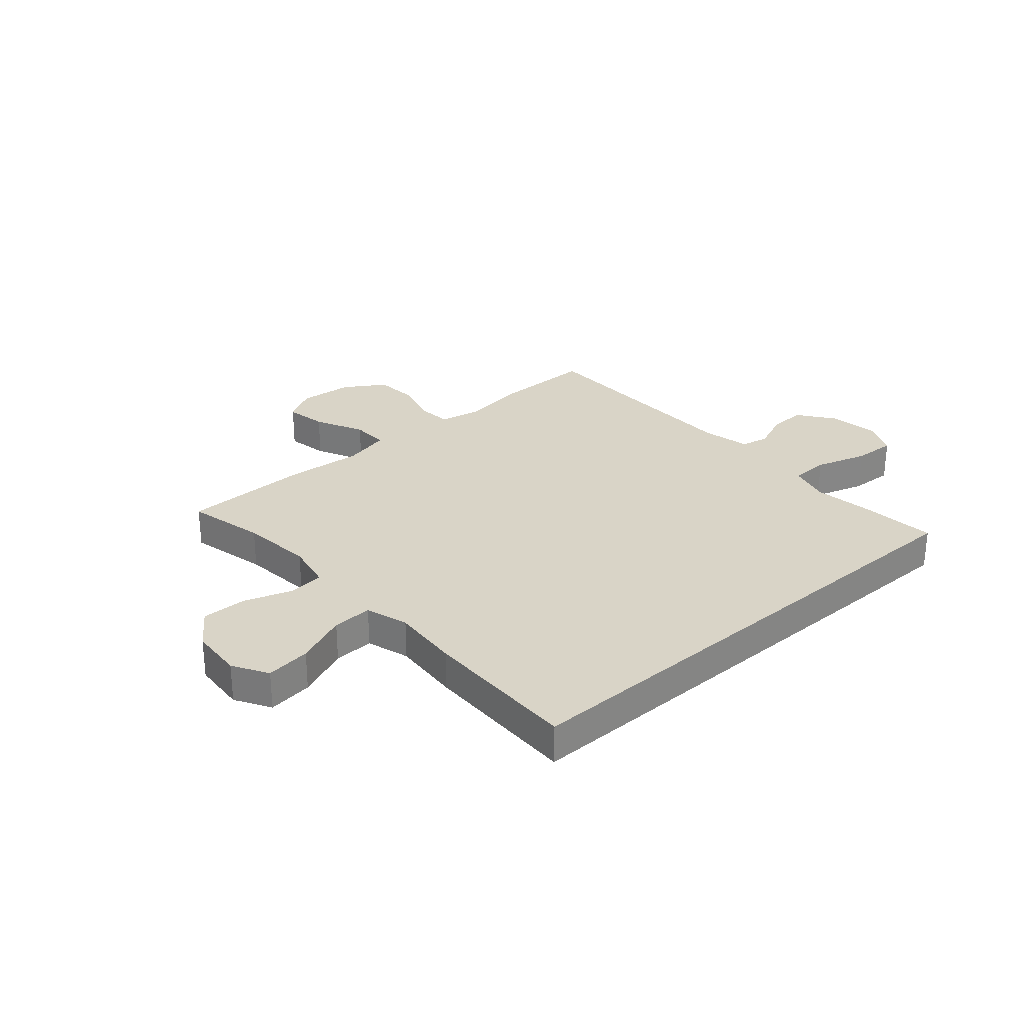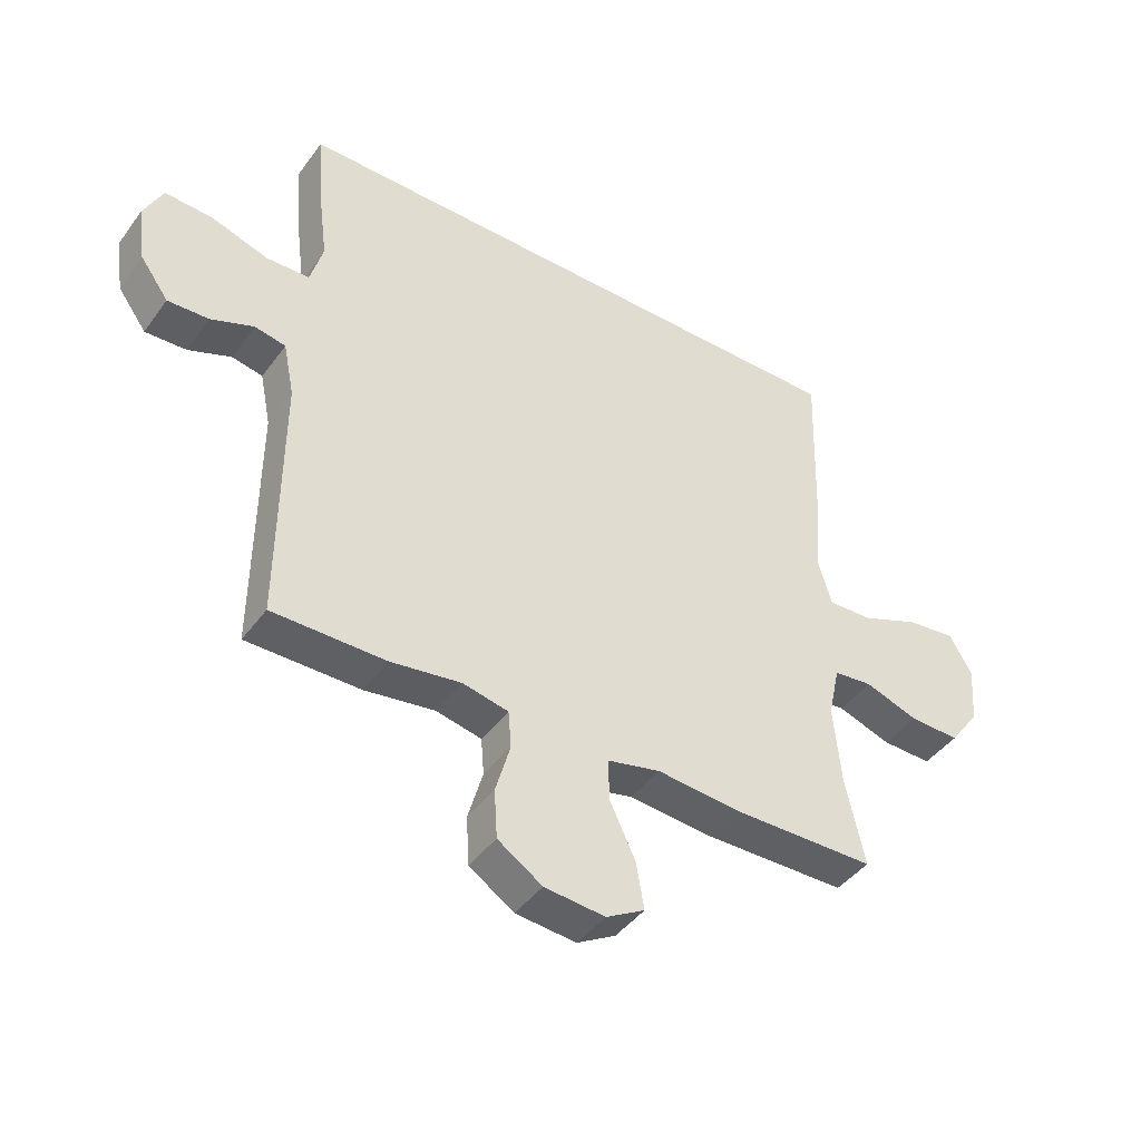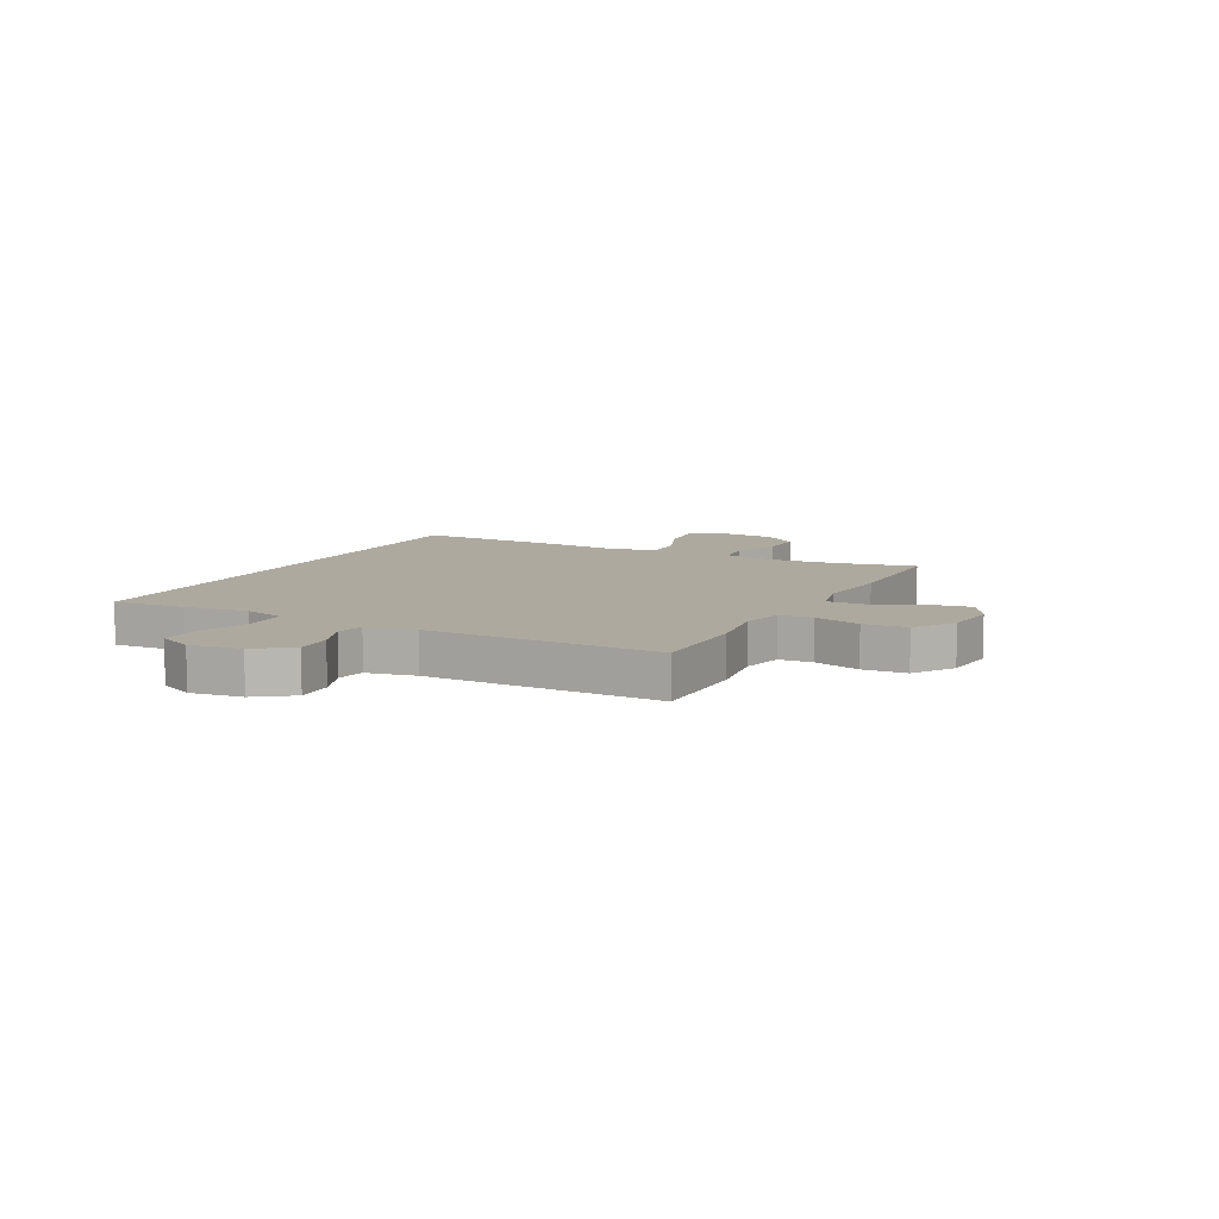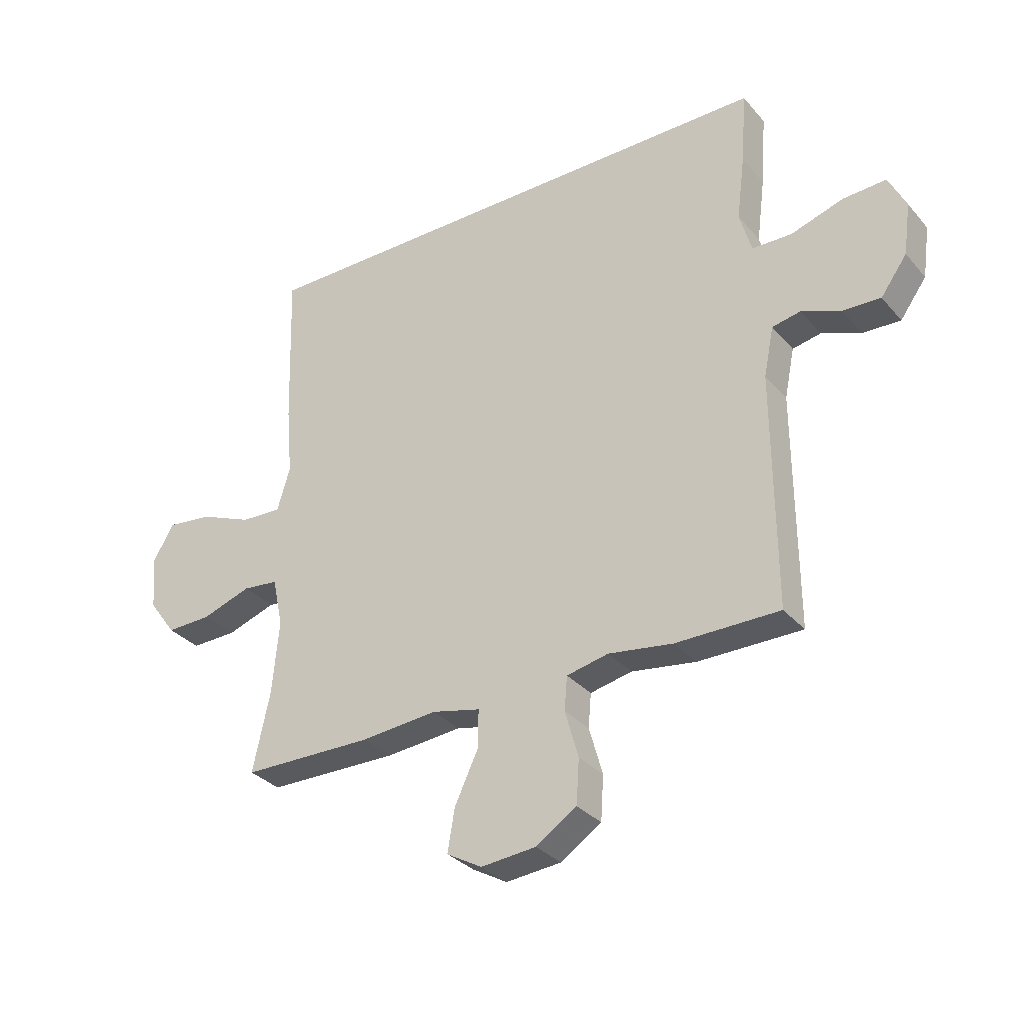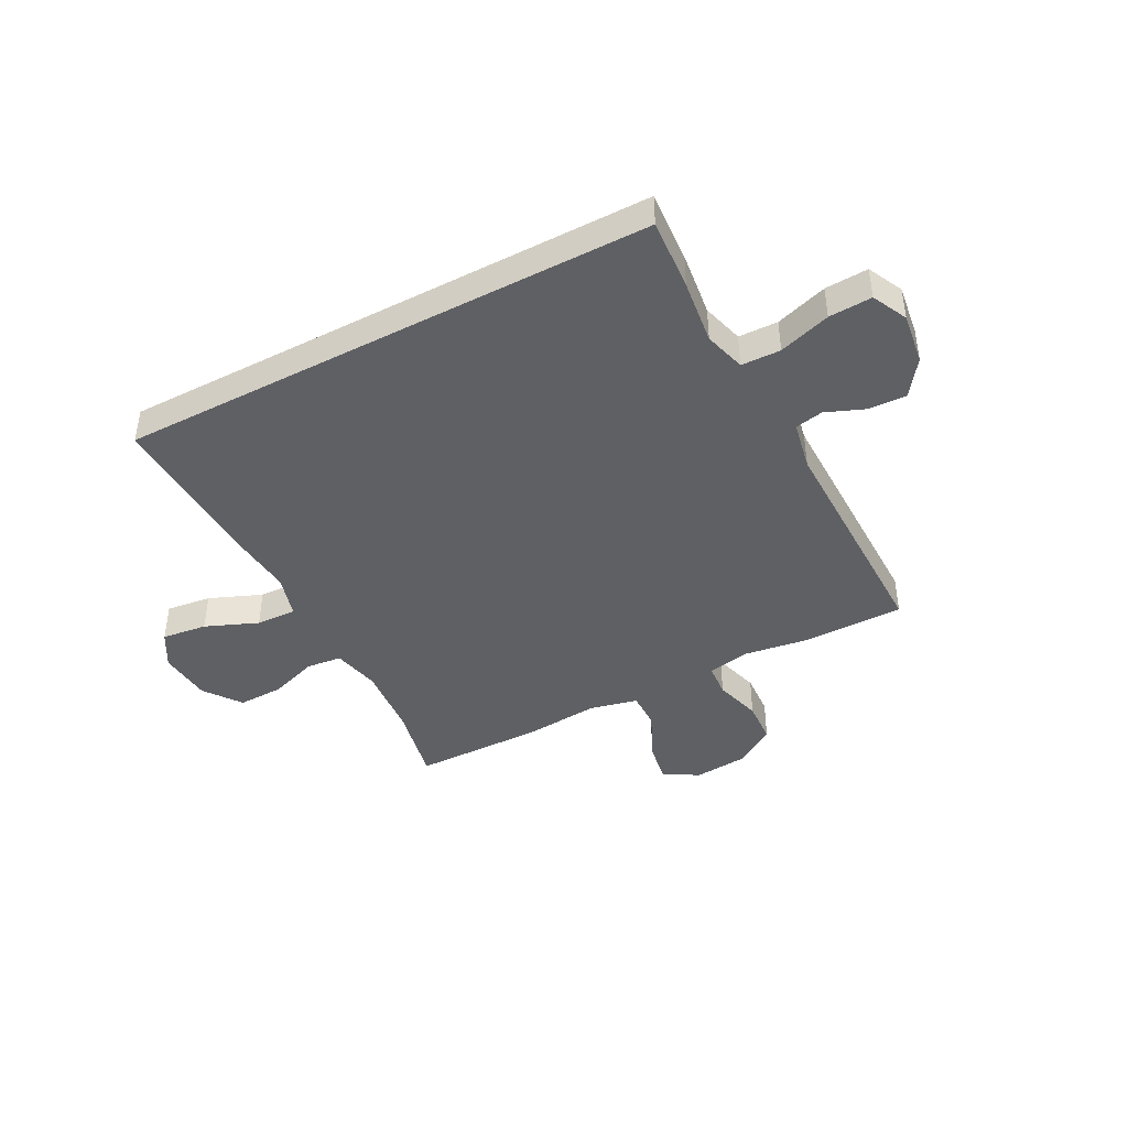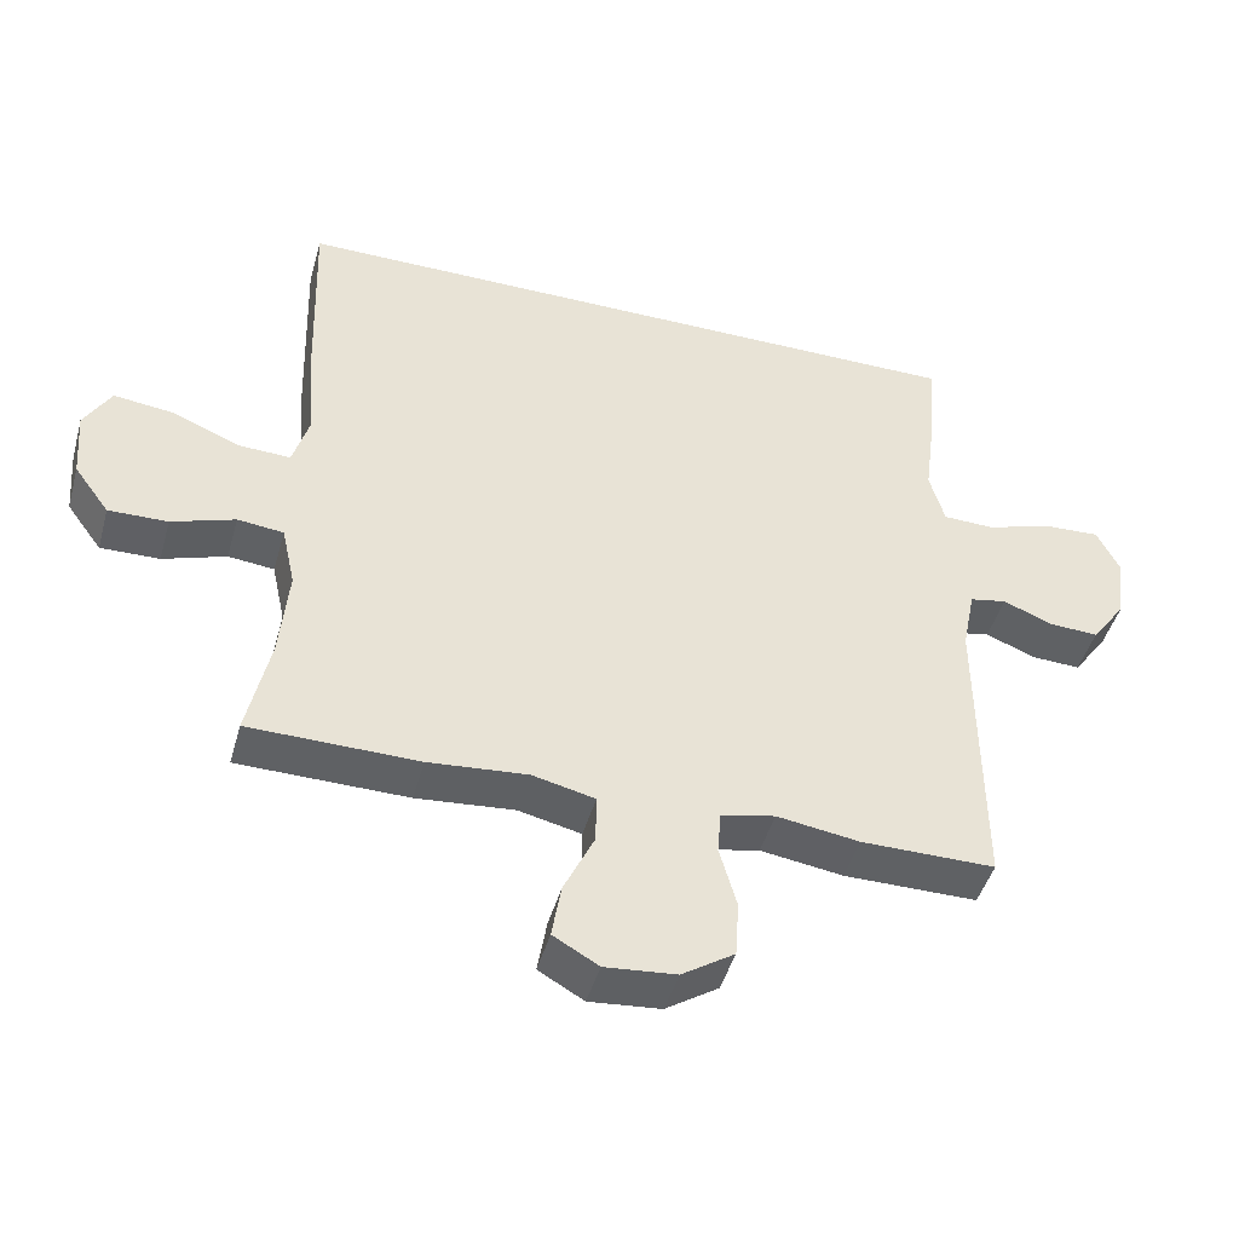
<metadata>
{"format":"obj","ext":"obj","renderer":"f3d","projection":"perspective","resolution":1024,"background":"white","views":[{"elev":28.5,"azim":-41.6,"up":"+Y"},{"elev":-43.4,"azim":146.5,"up":"+Z"},{"elev":9.0,"azim":117.6,"up":"+Y"},{"elev":-31.9,"azim":33.5,"up":"+Z"},{"elev":-42.9,"azim":27.9,"up":"+Y"},{"elev":-45.6,"azim":-15.6,"up":"+Z"}]}
</metadata>
<code>
v -0.5 0.07 -0.5
v -0.469 0.07 -0.357
v -0.457 0.07 -0.226
v -0.476 0.07 -0.139
v -0.54 0.07 -0.132
v -0.628 0.07 -0.162
v -0.71 0.07 -0.164
v -0.759 0.07 -0.097
v -0.767 0.07 0
v -0.73 0.07 0.064
v -0.648 0.07 0.054
v -0.553 0.07 0.015
v -0.48 0.07 0.012
v -0.457 0.07 0.09
v -0.468 0.07 0.214
v -0.477 0.07 0.5
v 0.495 0.07 0.5
v 0.485 0.07 0.37
v 0.47 0.07 0.253
v 0.491 0.07 0.178
v 0.562 0.07 0.176
v 0.656 0.07 0.206
v 0.734 0.07 0.21
v 0.765 0.07 0.146
v 0.752 0.07 0.053
v 0.705 0.07 -0.012
v 0.637 0.07 -0.009
v 0.567 0.07 0.019
v 0.516 0.07 0.009
v 0.498 0.07 -0.08
v 0.5 0.07 -0.5
v 0.314 0.07 -0.5
v 0.199 0.07 -0.483
v 0.124 0.07 -0.499
v 0.119 0.07 -0.559
v 0.143 0.07 -0.644
v 0.138 0.07 -0.723
v 0.065 0.07 -0.771
v -0.034 0.07 -0.78
v -0.097 0.07 -0.744
v -0.084 0.07 -0.668
v -0.042 0.07 -0.579
v -0.041 0.07 -0.511
v -0.128 0.07 -0.491
v -0.265 0.07 -0.503
v -0.5 0 -0.5
v -0.469 0 -0.357
v -0.457 0 -0.226
v -0.476 0 -0.139
v -0.54 0 -0.132
v -0.628 0 -0.162
v -0.71 0 -0.164
v -0.759 0 -0.097
v -0.767 0 0
v -0.73 0 0.064
v -0.648 0 0.054
v -0.553 0 0.015
v -0.48 0 0.012
v -0.457 0 0.09
v -0.468 0 0.214
v -0.477 0 0.5
v 0.495 0 0.5
v 0.485 0 0.37
v 0.47 0 0.253
v 0.491 0 0.178
v 0.562 0 0.176
v 0.656 0 0.206
v 0.734 0 0.21
v 0.765 0 0.146
v 0.752 0 0.053
v 0.705 0 -0.012
v 0.637 0 -0.009
v 0.567 0 0.019
v 0.516 0 0.009
v 0.498 0 -0.08
v 0.5 0 -0.5
v 0.314 0 -0.5
v 0.199 0 -0.483
v 0.124 0 -0.499
v 0.119 0 -0.559
v 0.143 0 -0.644
v 0.138 0 -0.723
v 0.065 0 -0.771
v -0.034 0 -0.78
v -0.097 0 -0.744
v -0.084 0 -0.668
v -0.042 0 -0.579
v -0.041 0 -0.511
v -0.128 0 -0.491
v -0.265 0 -0.503
f 44 45 1 2
f 43 44 2 3
f 39 40 41 42
f 39 42 43
f 38 39 43
f 35 36 37 38
f 34 35 38 43
f 33 34 43 3
f 30 31 32 33
f 29 30 33 3
f 25 26 27 28
f 23 24 25 28
f 21 22 23 28
f 20 21 28 29
f 19 20 29 3
f 14 15 16 17
f 13 14 17 18
f 9 10 11 12
f 9 12 13
f 8 9 13
f 5 6 7 8
f 4 5 8 13
f 13 18 19
f 3 4 13 19
f 47 46 90 89
f 48 47 89 88
f 87 86 85 84
f 88 87 84
f 88 84 83
f 83 82 81 80
f 88 83 80 79
f 48 88 79 78
f 78 77 76 75
f 48 78 75 74
f 73 72 71 70
f 73 70 69 68
f 73 68 67 66
f 74 73 66 65
f 48 74 65 64
f 62 61 60 59
f 63 62 59 58
f 57 56 55 54
f 58 57 54
f 58 54 53
f 53 52 51 50
f 58 53 50 49
f 64 63 58
f 64 58 49 48
f 1 46 47 2
f 2 47 48 3
f 3 48 49 4
f 4 49 50 5
f 5 50 51 6
f 6 51 52 7
f 7 52 53 8
f 8 53 54 9
f 9 54 55 10
f 10 55 56 11
f 11 56 57 12
f 12 57 58 13
f 13 58 59 14
f 14 59 60 15
f 15 60 61 16
f 16 61 62 17
f 17 62 63 18
f 18 63 64 19
f 19 64 65 20
f 20 65 66 21
f 21 66 67 22
f 22 67 68 23
f 23 68 69 24
f 24 69 70 25
f 25 70 71 26
f 26 71 72 27
f 27 72 73 28
f 28 73 74 29
f 29 74 75 30
f 30 75 76 31
f 31 76 77 32
f 32 77 78 33
f 33 78 79 34
f 34 79 80 35
f 35 80 81 36
f 36 81 82 37
f 37 82 83 38
f 38 83 84 39
f 39 84 85 40
f 40 85 86 41
f 41 86 87 42
f 42 87 88 43
f 43 88 89 44
f 44 89 90 45
f 45 90 46 1

</code>
